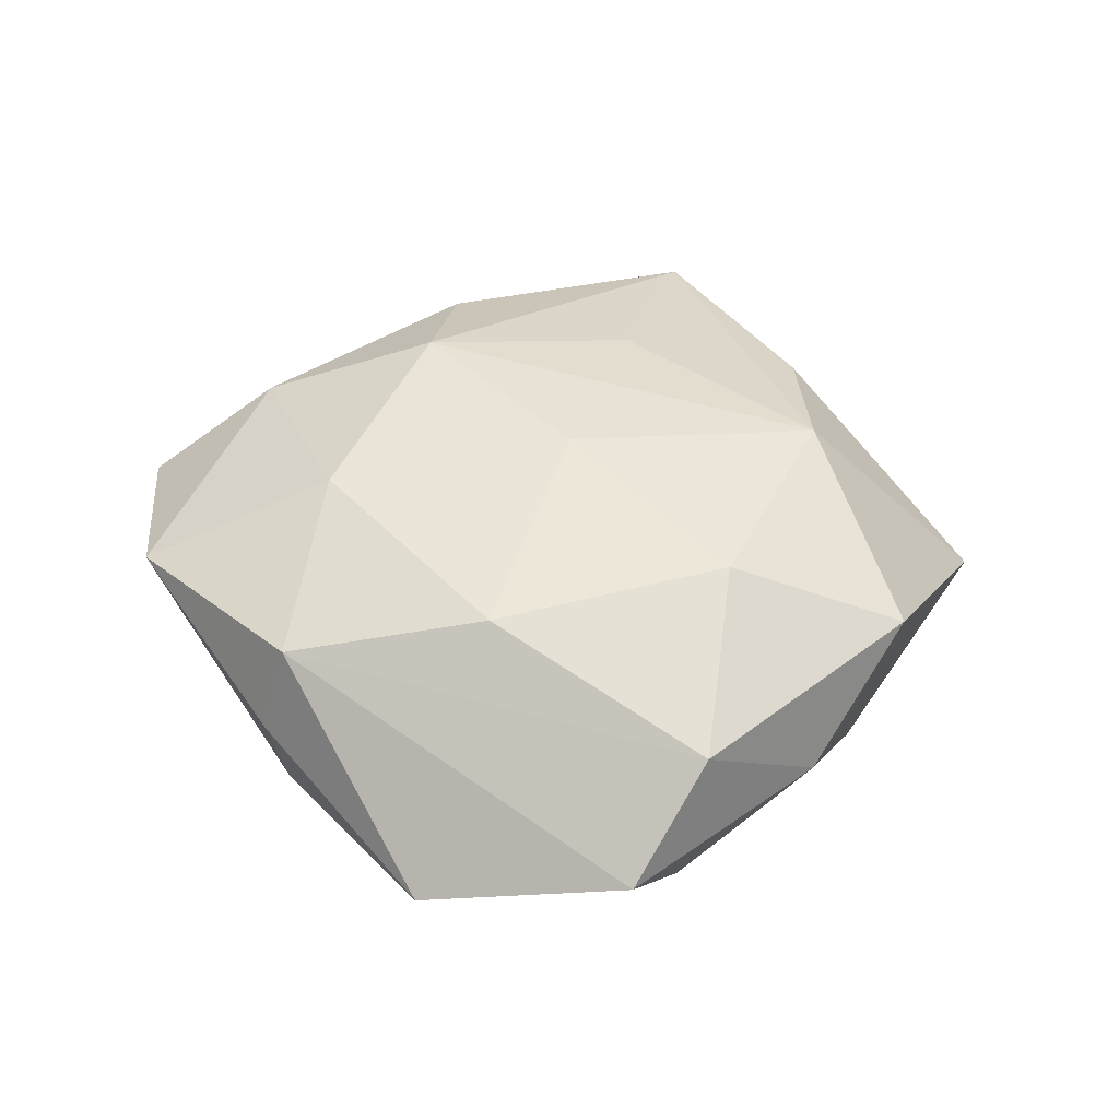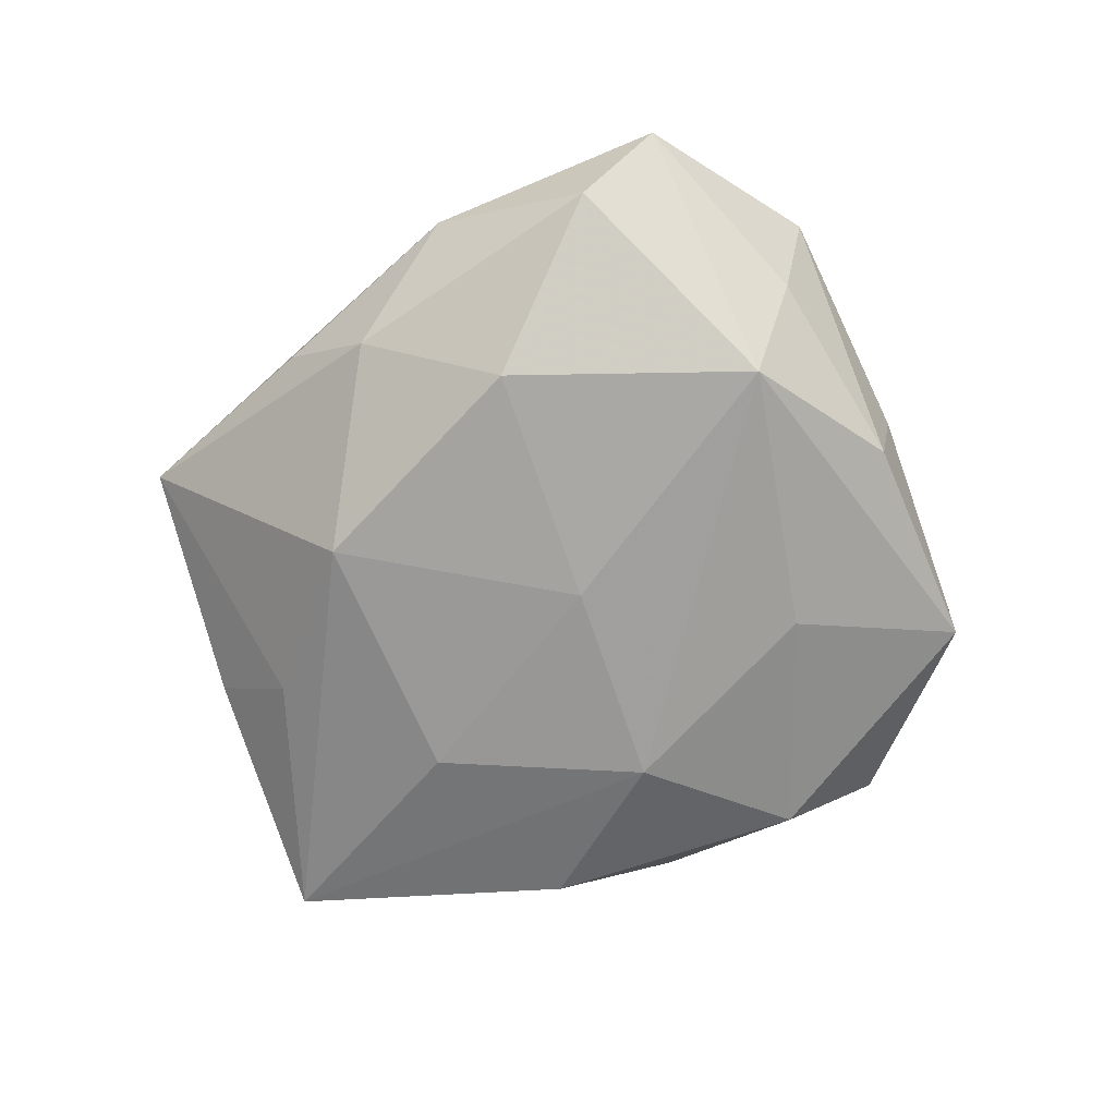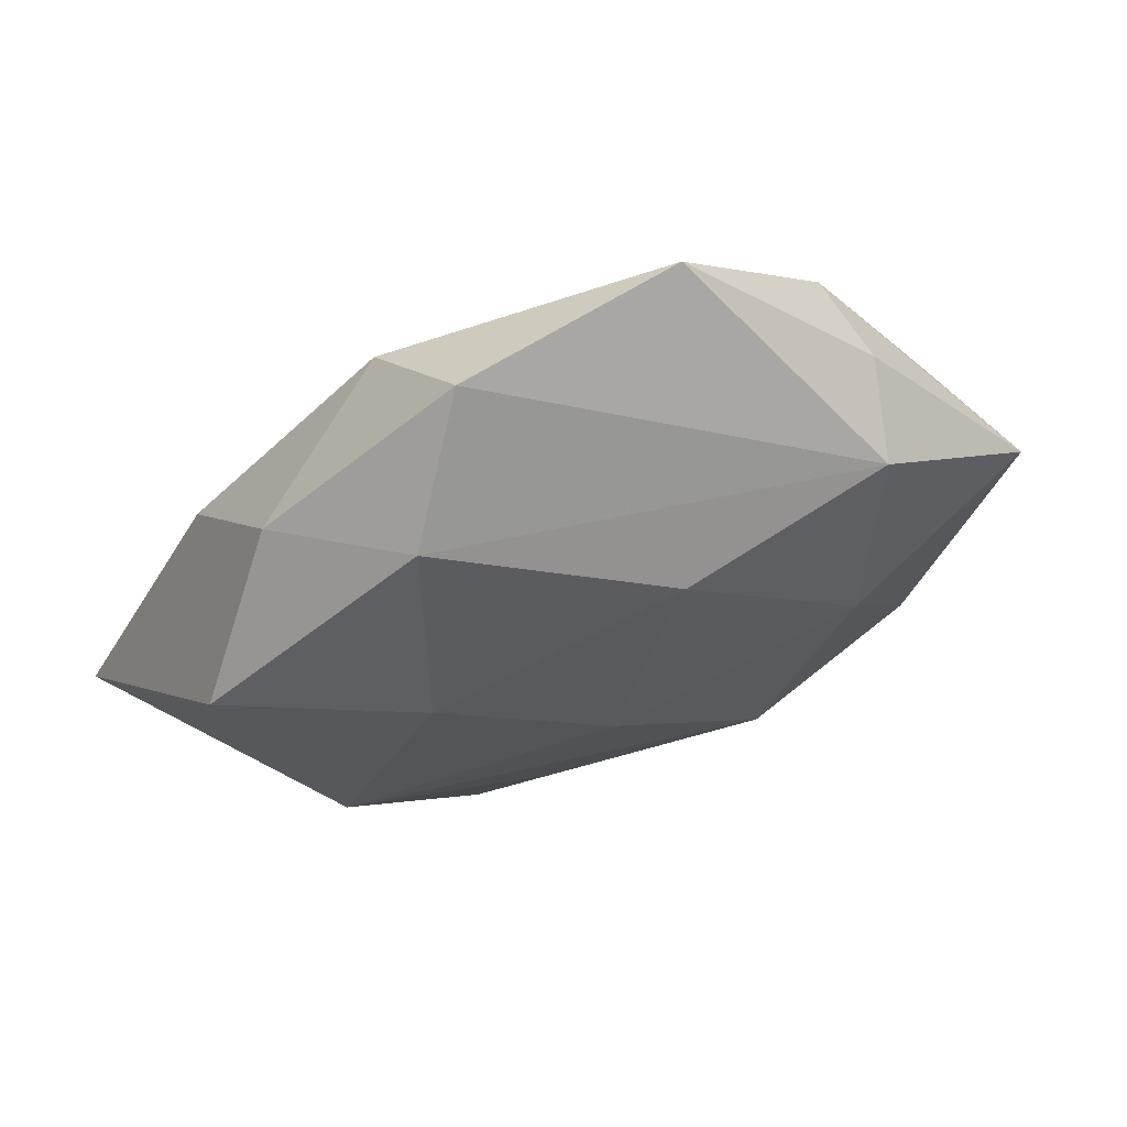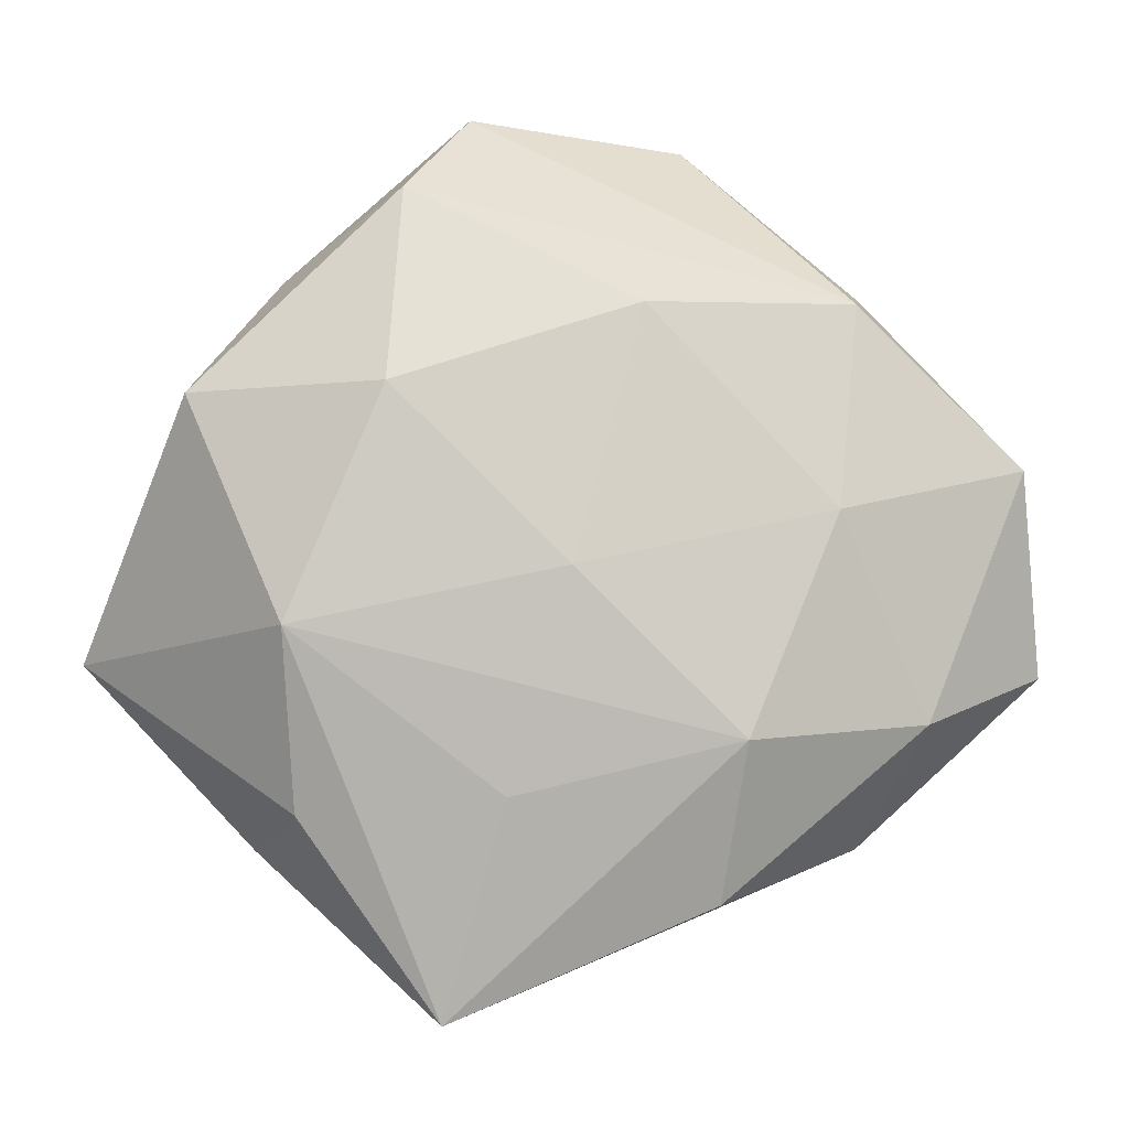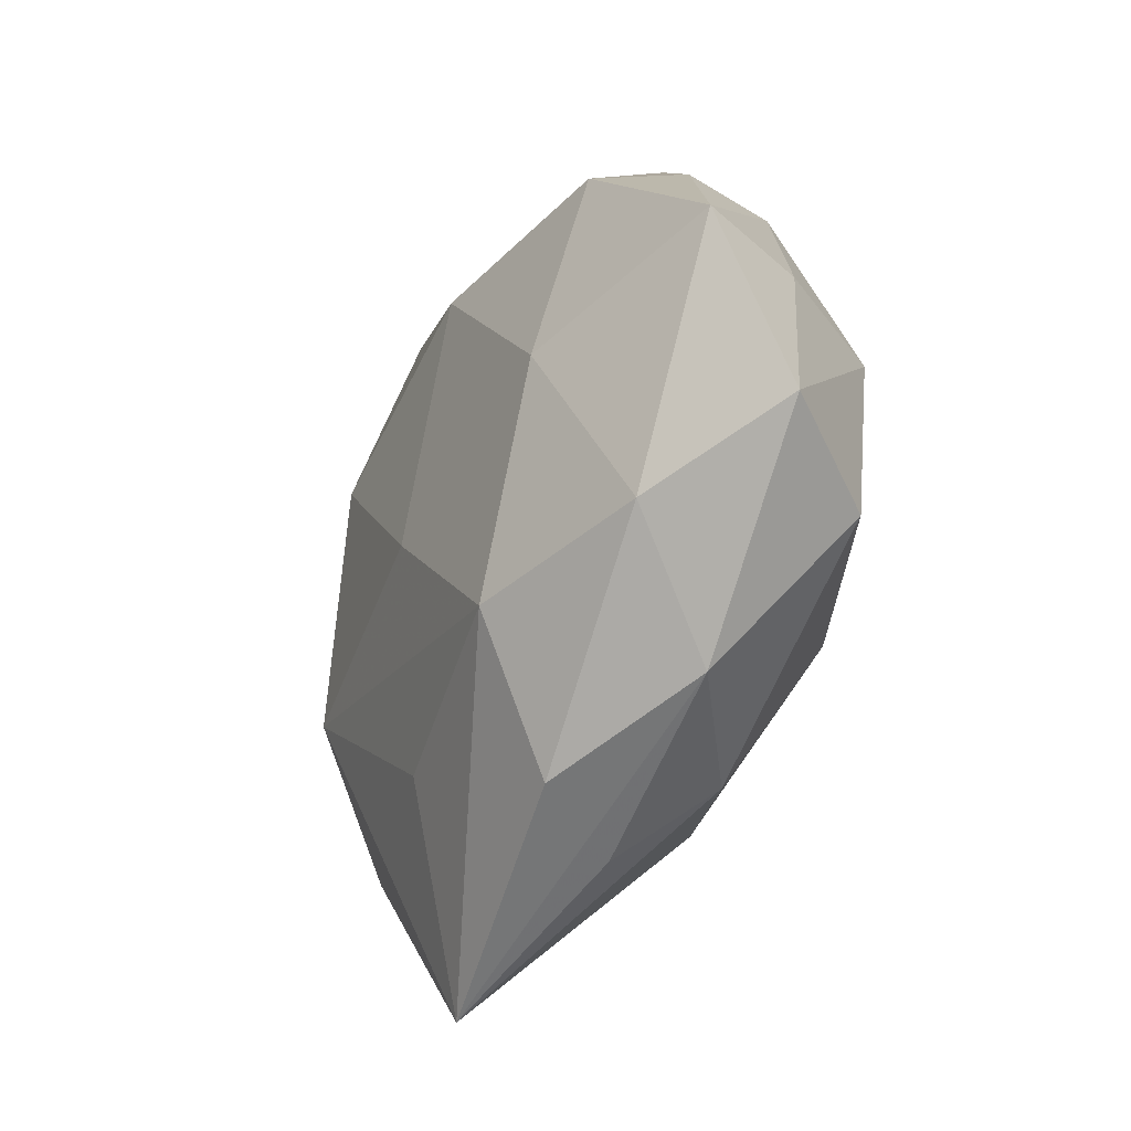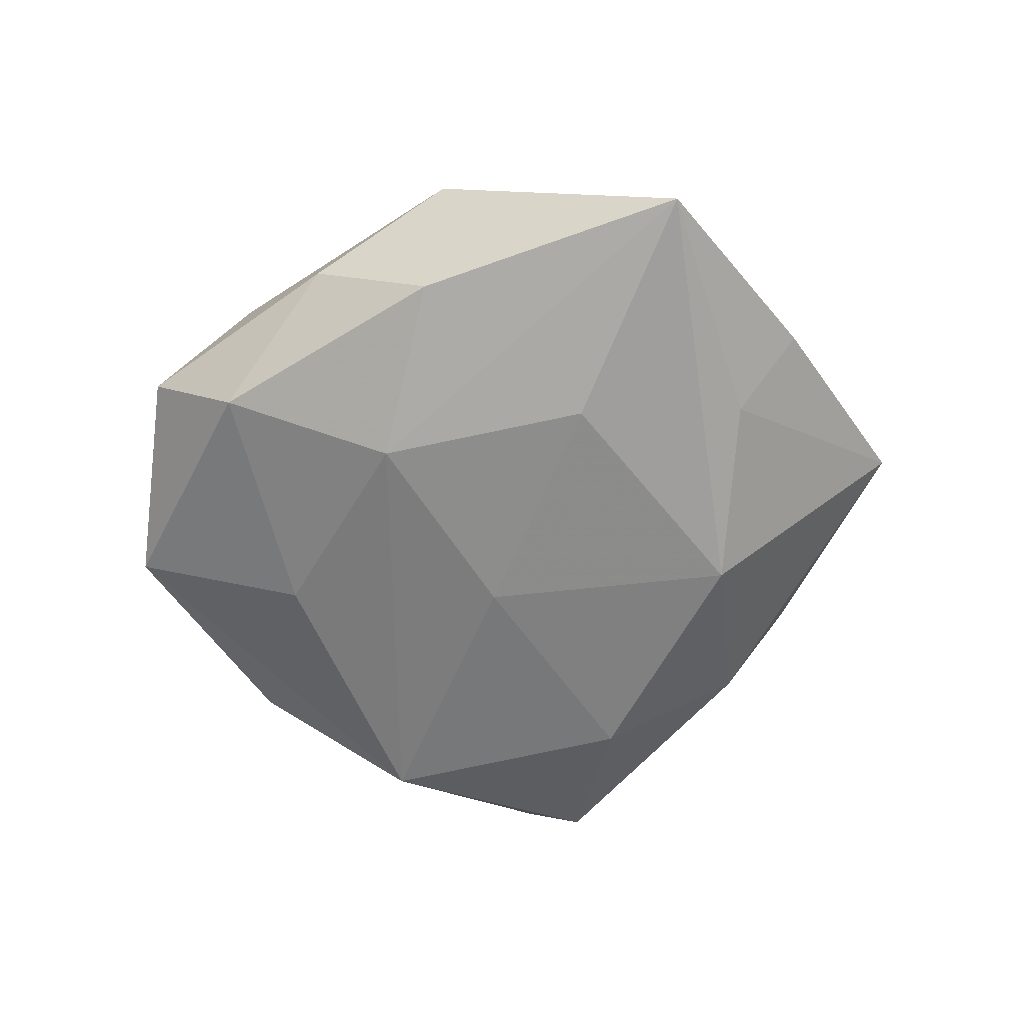
<metadata>
{"format":"obj","ext":"obj","renderer":"f3d","projection":"perspective","resolution":1024,"background":"white","views":[{"elev":47.0,"azim":-177.2,"up":"+Z"},{"elev":-73.5,"azim":64.7,"up":"+Z"},{"elev":66.5,"azim":-19.8,"up":"+Y"},{"elev":-6.7,"azim":-6.0,"up":"+Y"},{"elev":-33.4,"azim":64.2,"up":"+Y"},{"elev":-59.2,"azim":-100.3,"up":"+Z"}]}
</metadata>
<code>
v 0.02947 0.003774 0.0193
v -0.02403 0.01797 0.02021
v 0.02347 -0.02067 -0.0207
v 0.009352 -0.04629 -0.0001131
v -0.04195 0.01872 -0.01208
v -0.03595 0.03373 -0.0006961
v 0.01459 0.05309 -0.006394
v 0.01822 -0.02345 0.0201
v 0.01621 -0.04252 0.01102
v -0.0218 0.04313 0.01217
v -0.03109 -0.02872 -0.01217
v 0.03382 0.03115 -0.01003
v 0.03577 0.03255 0.001705
v -0.01634 -0.05666 0.006738
v -0.009502 -0.03004 0.01592
v 0.04779 0.01001 -0.00464
v -0.01876 0.04346 -0.01165
v 0.05785 -0.01475 0.001891
v 0.006301 0.02806 0.01958
v -0.02952 -0.005643 -0.01833
v -0.03571 -0.01037 0.01796
v -0.03388 -0.03204 0.009823
v -0.002464 -0.003413 0.0214
v -0.01861 0.02027 -0.01895
v 0.01734 -0.03864 -0.01021
v 0.04805 -0.02059 -0.01094
v 0.038 0.009266 -0.01964
v 0.03293 0.02954 0.01361
v 0.05435 0.01013 0.009597
v -0.03856 -0.03598 -0.001605
v -0.06014 -0.0131 -0.0102
v -0.00777 -0.03072 -0.01981
v 0.03462 -0.03581 0.0008611
v 0.04134 -0.02114 0.01246
v 0.008755 0.02987 -0.01679
v -0.01302 0.05478 0.0003239
v -0.0474 0.01772 0.01066
v 0.001121 0.00132 -0.02105
f 33 25 26
f 8 14 9
f 14 33 9
f 8 9 34
f 34 9 33
f 14 25 4
f 4 33 14
f 25 33 4
f 7 27 35
f 26 25 3
f 3 27 26
f 10 36 6
f 15 14 8
f 8 21 15
f 15 21 14
f 22 21 31
f 14 21 22
f 8 34 1
f 1 34 29
f 23 21 8
f 8 1 23
f 23 1 19
f 30 22 31
f 14 22 30
f 29 34 18
f 18 16 29
f 18 33 26
f 18 34 33
f 26 27 18
f 27 16 18
f 12 7 13
f 27 7 12
f 12 16 27
f 13 29 12
f 29 16 12
f 36 7 17
f 5 6 17
f 17 6 36
f 17 7 35
f 11 30 31
f 14 30 11
f 32 3 25
f 32 25 14
f 14 11 32
f 32 11 31
f 10 6 37
f 31 21 37
f 37 5 31
f 37 6 5
f 28 1 29
f 19 1 28
f 28 29 13
f 13 7 28
f 28 7 36
f 28 36 10
f 10 19 28
f 21 23 2
f 2 23 19
f 2 19 10
f 10 37 2
f 2 37 21
f 24 17 35
f 5 17 24
f 35 27 24
f 31 5 24
f 20 32 31
f 31 24 20
f 3 32 38
f 27 3 38
f 38 24 27
f 32 20 38
f 38 20 24

</code>
